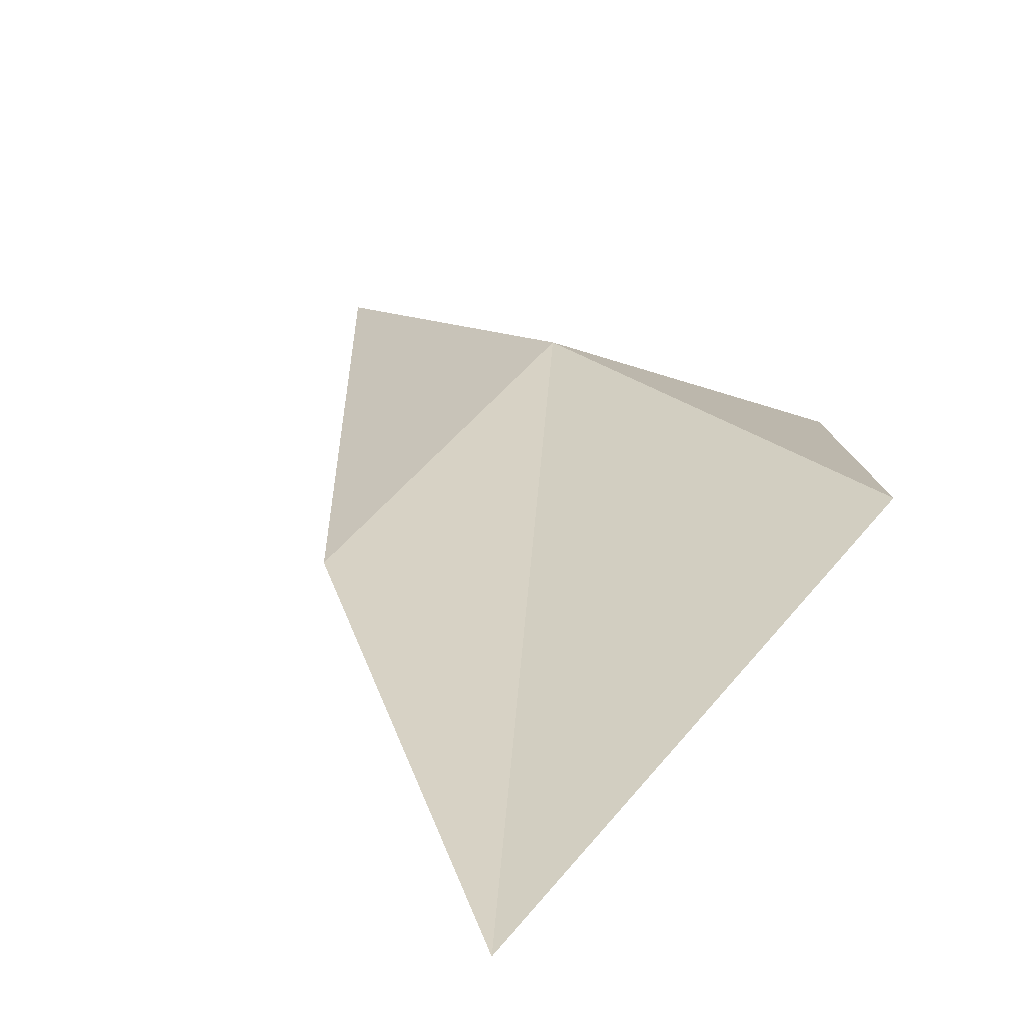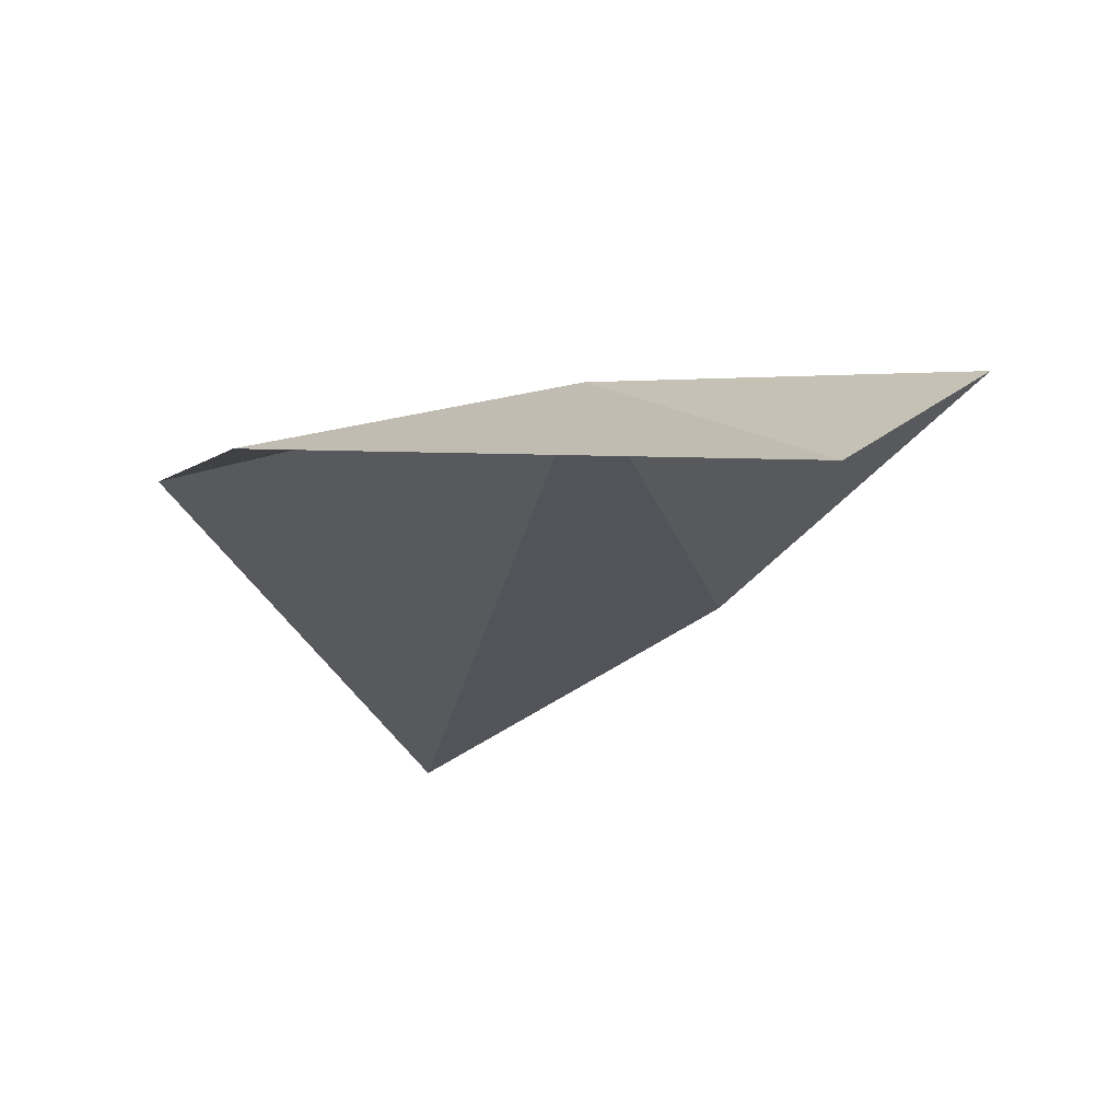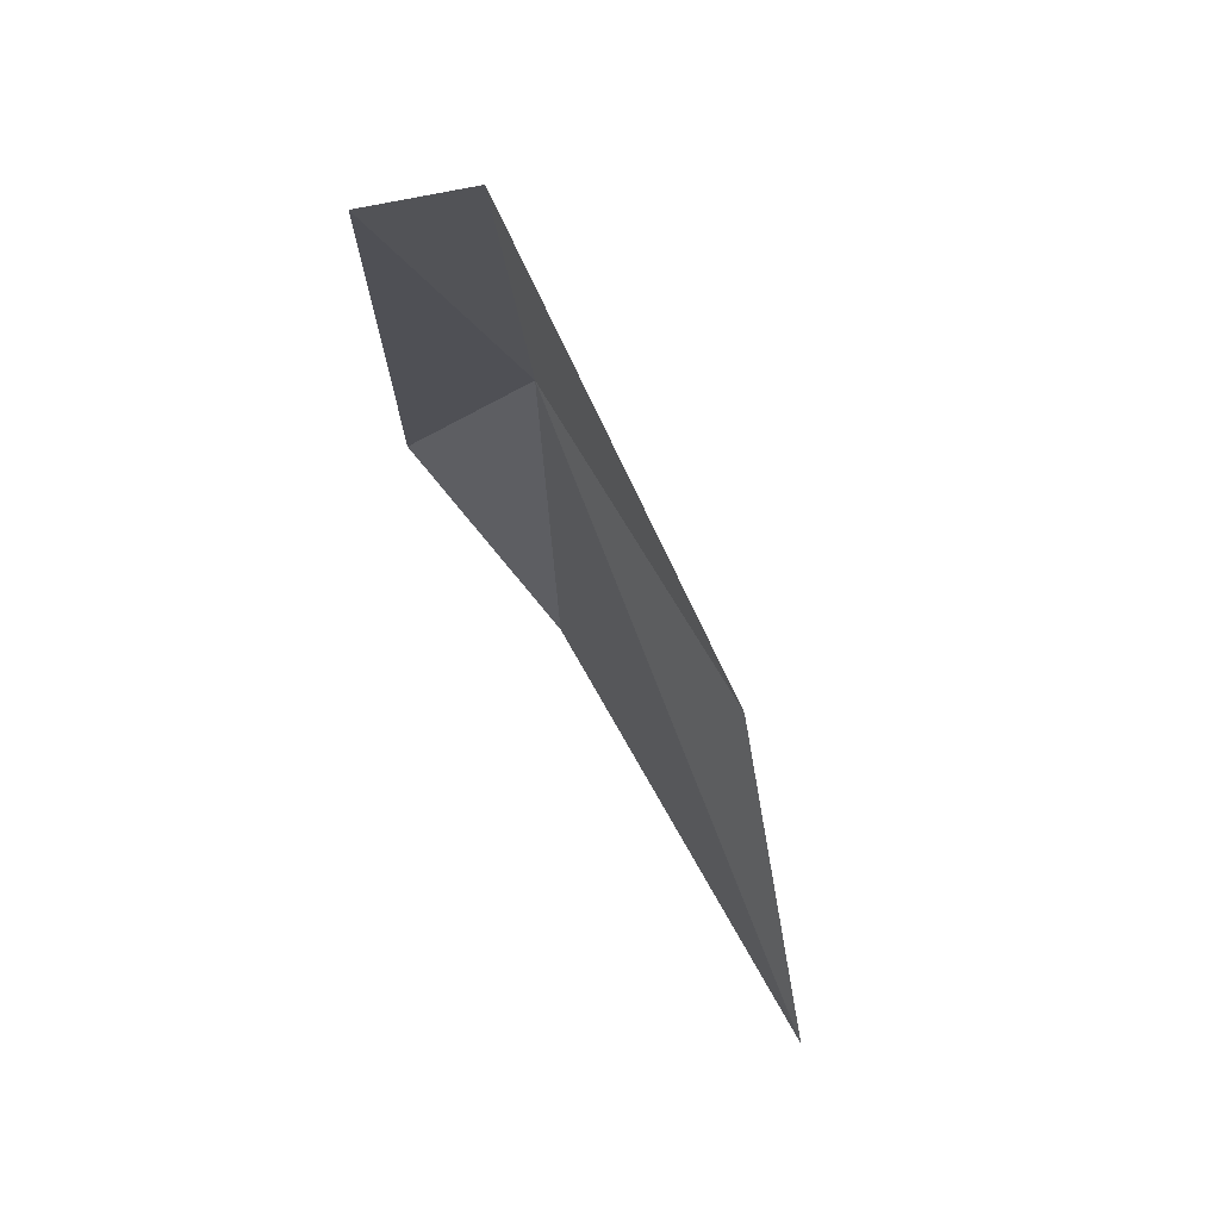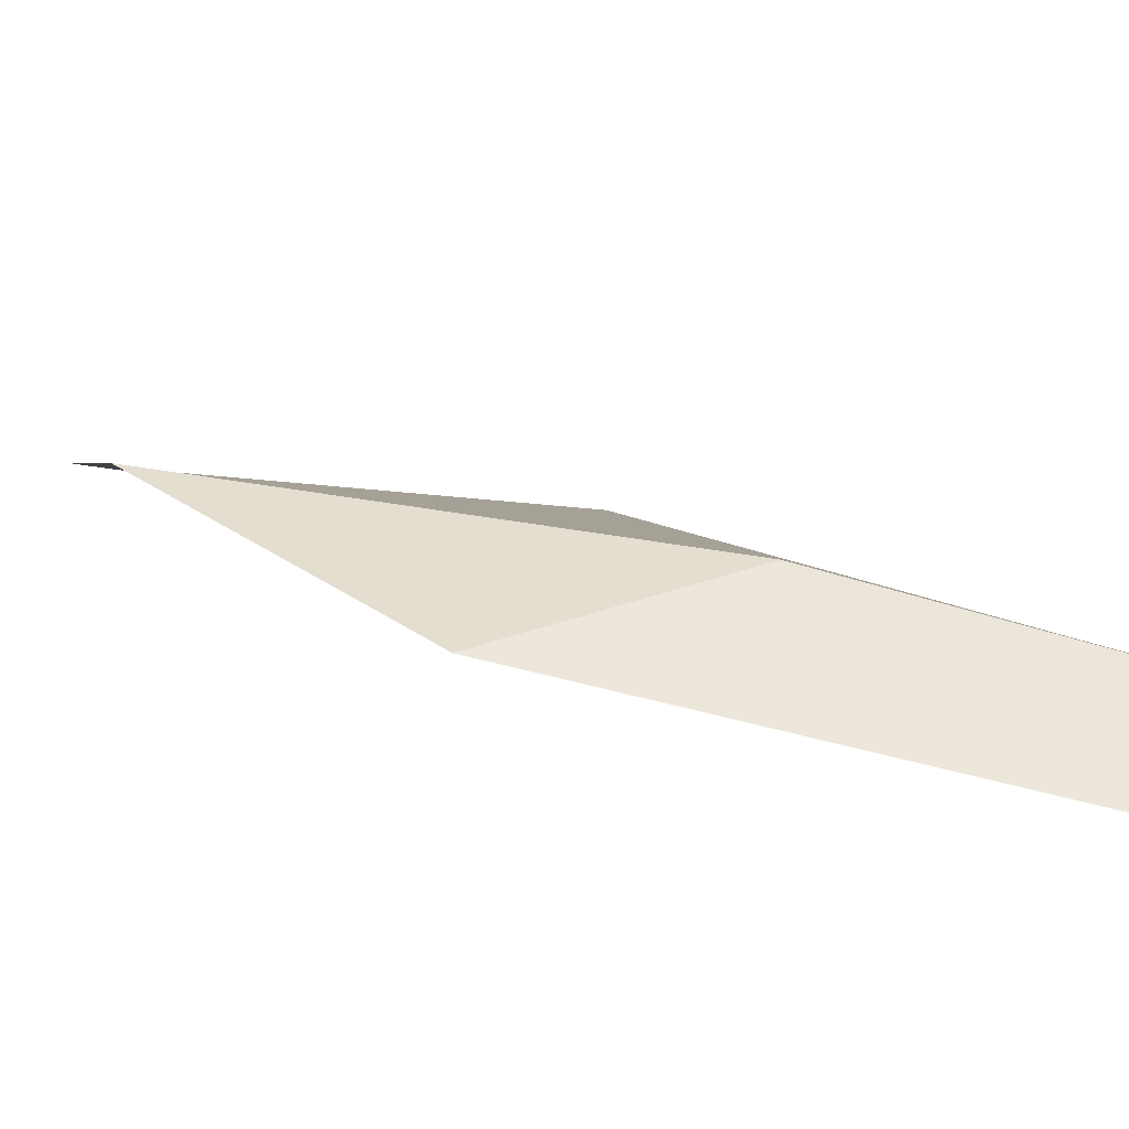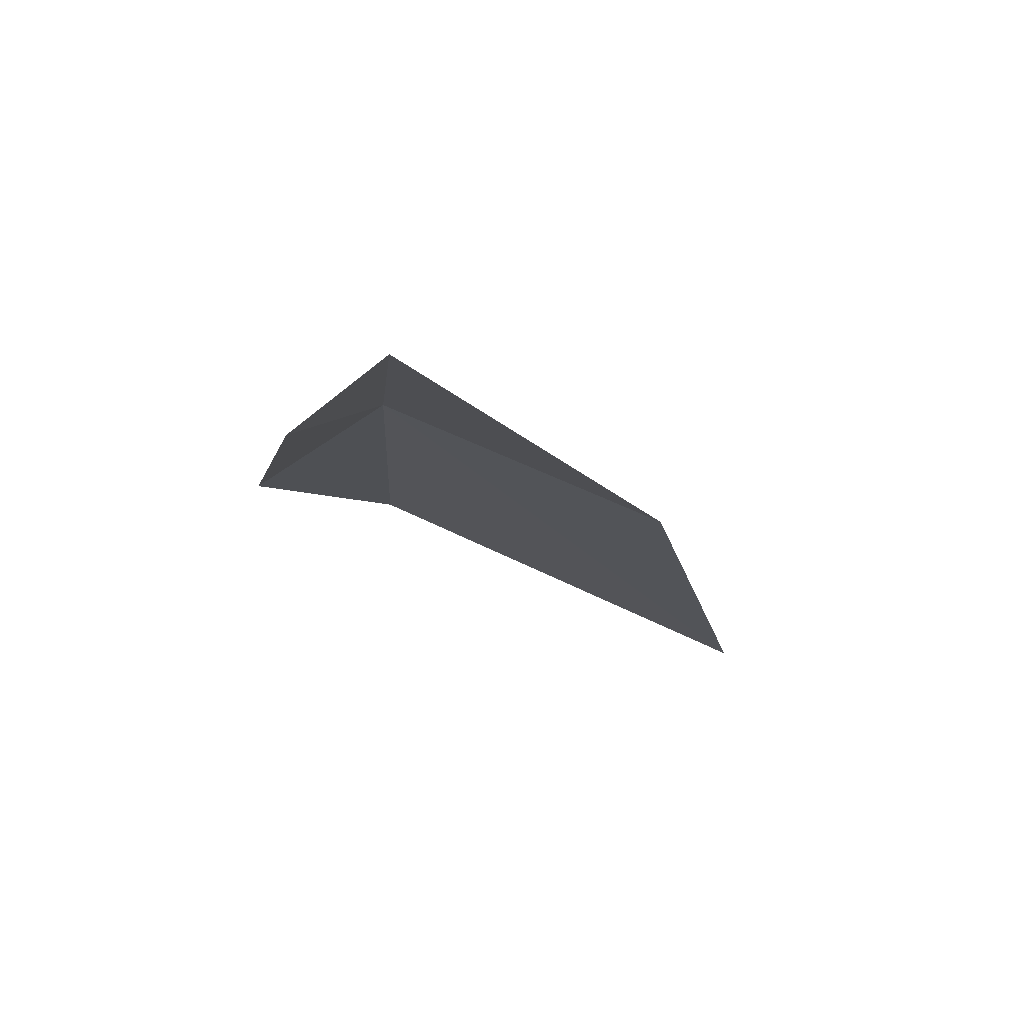
<metadata>
{"format":"obj","ext":"obj","renderer":"f3d","projection":"perspective","resolution":1024,"background":"white","views":[{"elev":26.9,"azim":151.1,"up":"+Y"},{"elev":-18.3,"azim":-42.0,"up":"+Y"},{"elev":53.7,"azim":42.5,"up":"+Z"},{"elev":14.8,"azim":-77.1,"up":"+Y"},{"elev":71.1,"azim":3.4,"up":"+Z"}]}
</metadata>
<code>
v -0.434 1.123 7.822
v -0.6731 0.5224 8.978
v -0.3057 0.8006 9.132
v -1.052 0.9857 7.062
v -0.5268 1.316 5.935
v 1.322 0.8575 5.045
v 0.824 0.9187 7.067
f 1 2 3
f 1 5 4
f 1 7 6
f 1 3 7
f 1 4 2
f 1 6 5

</code>
